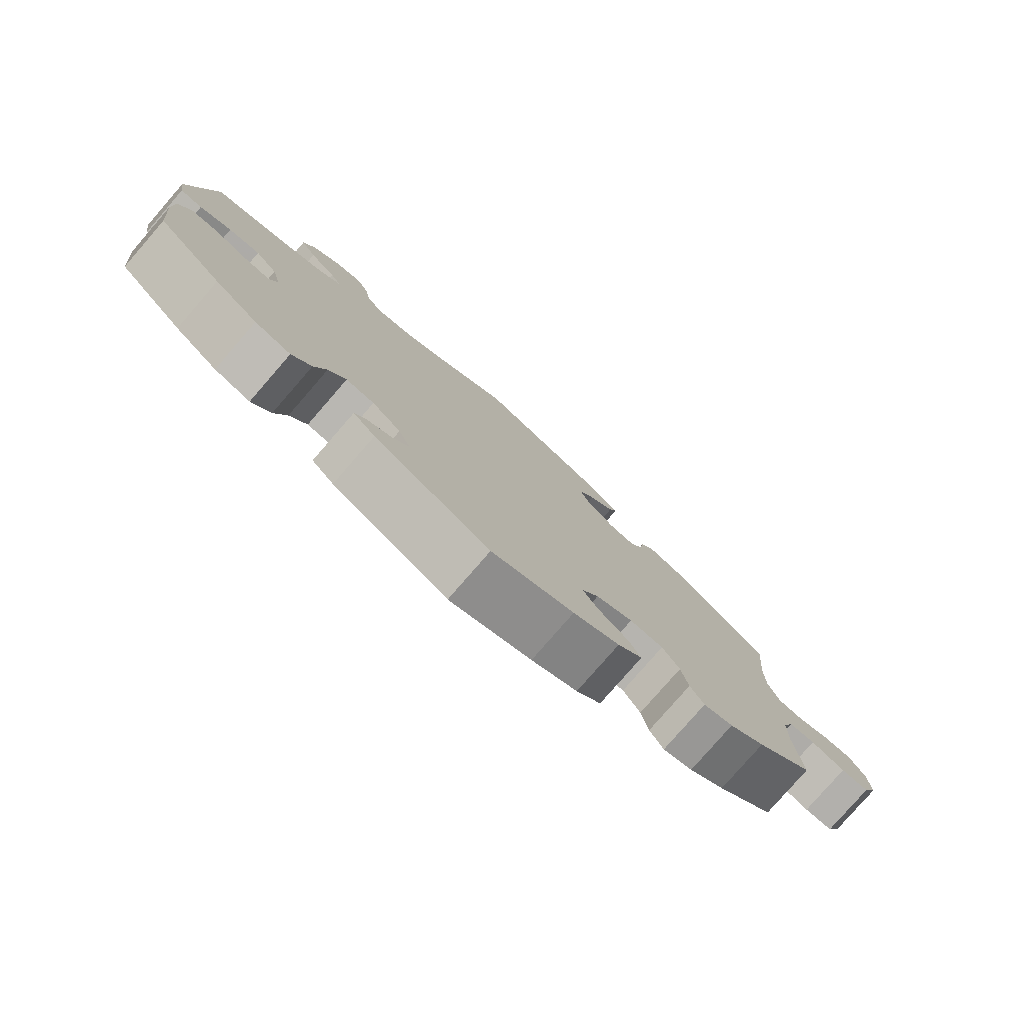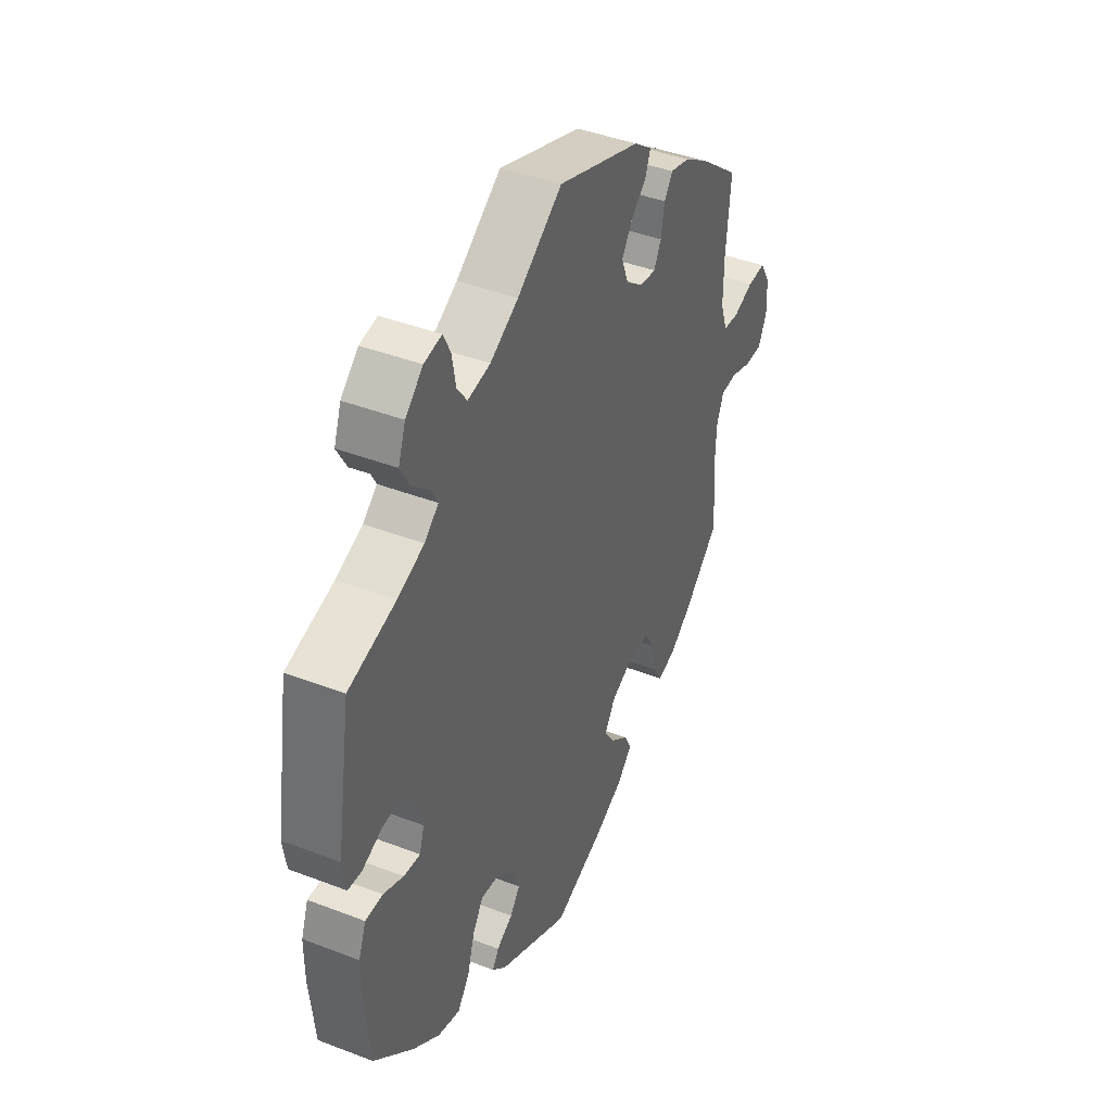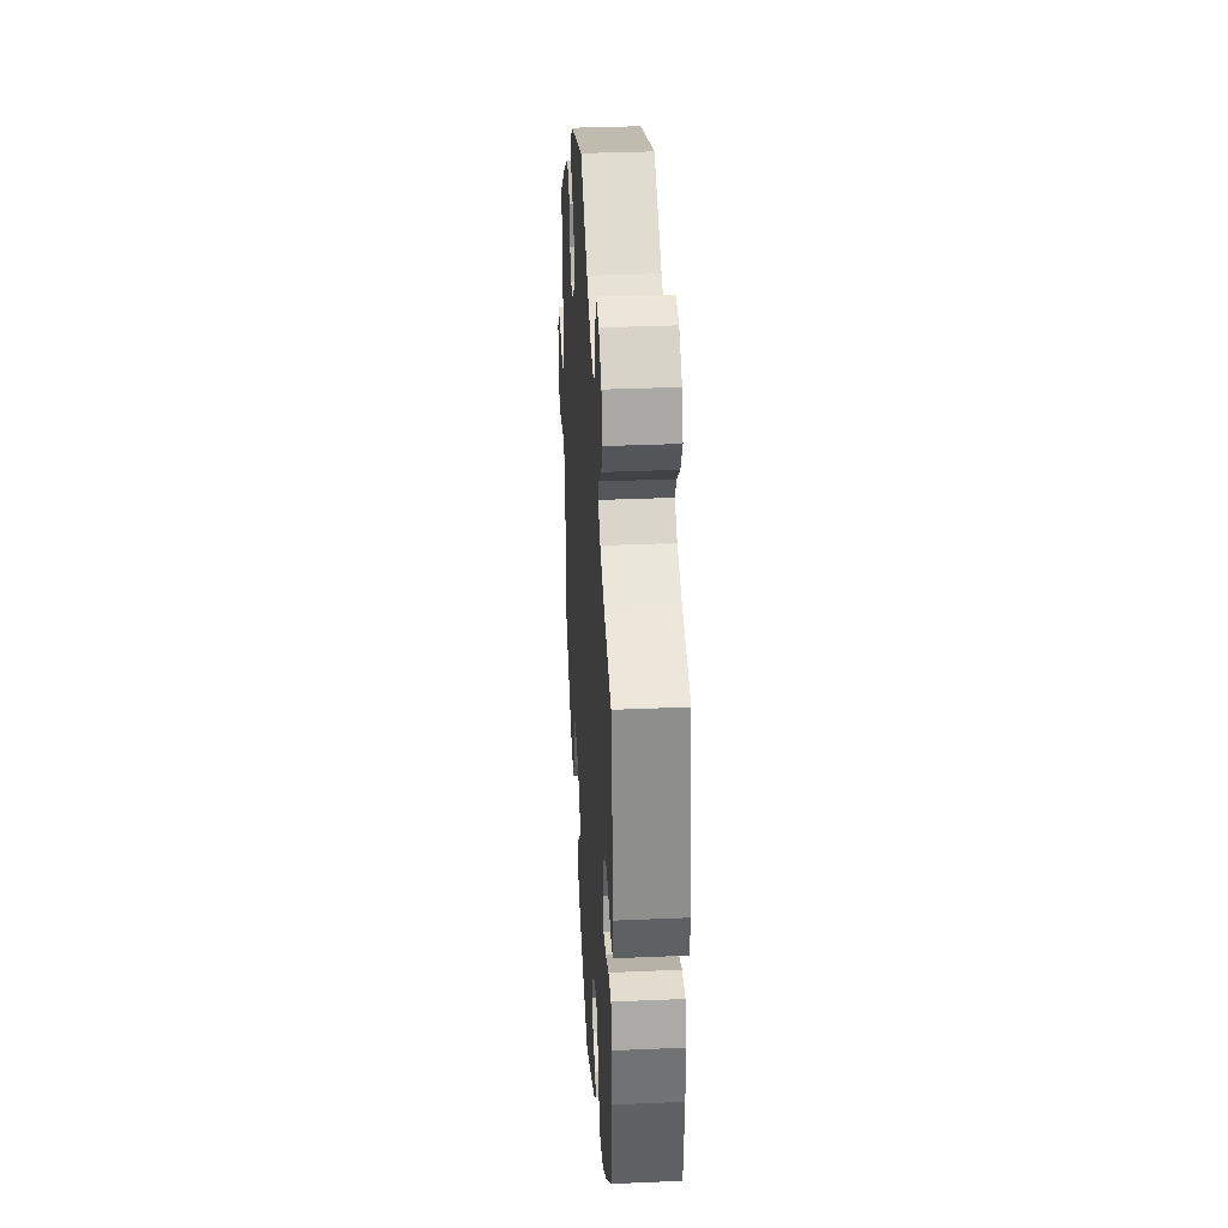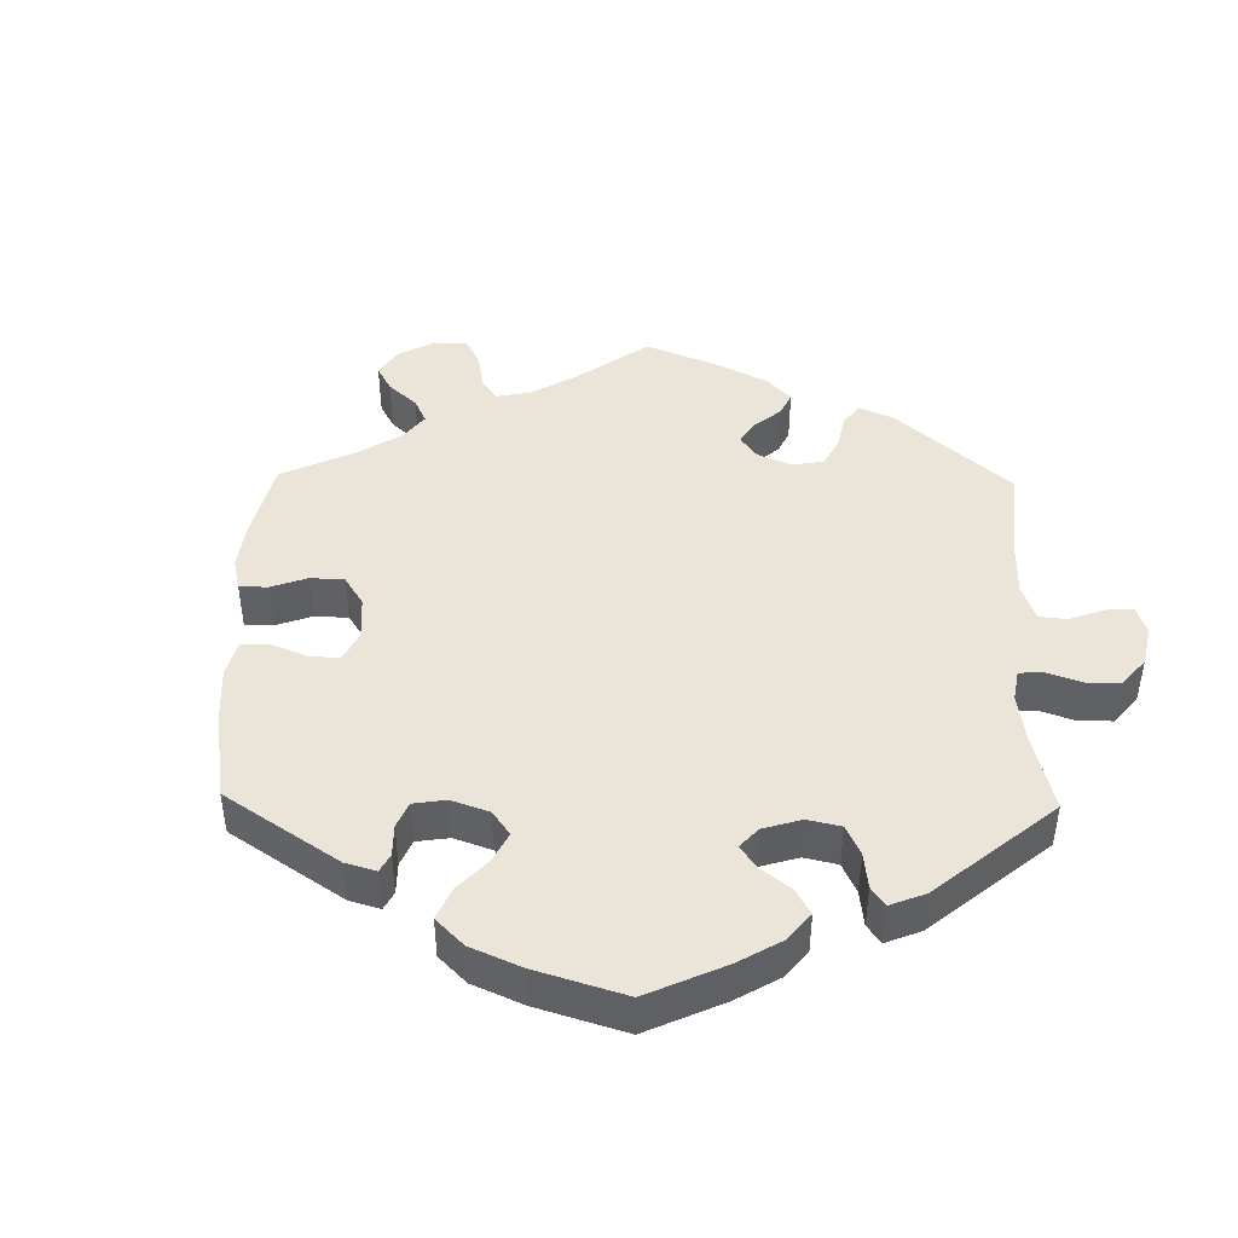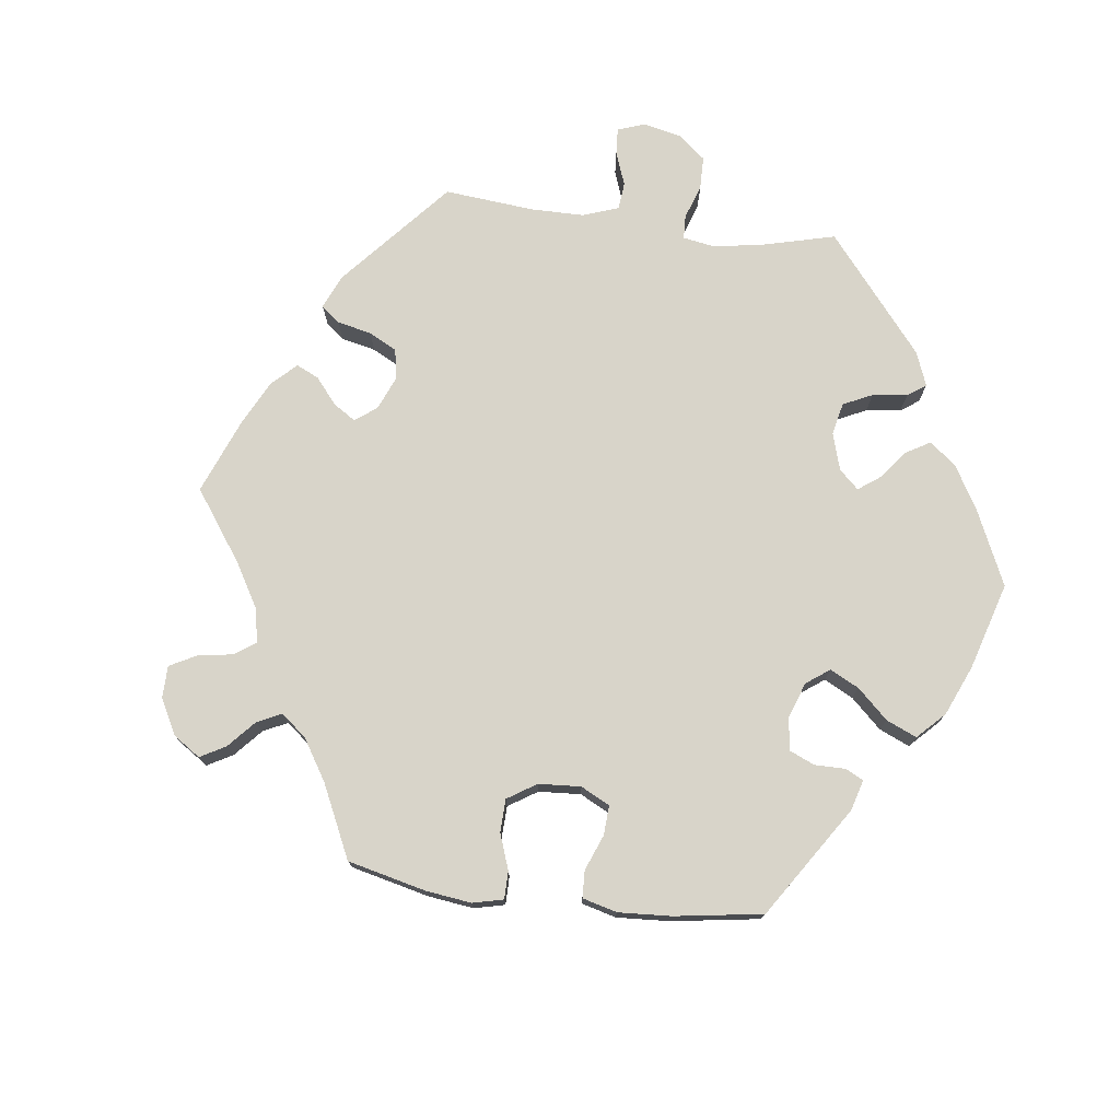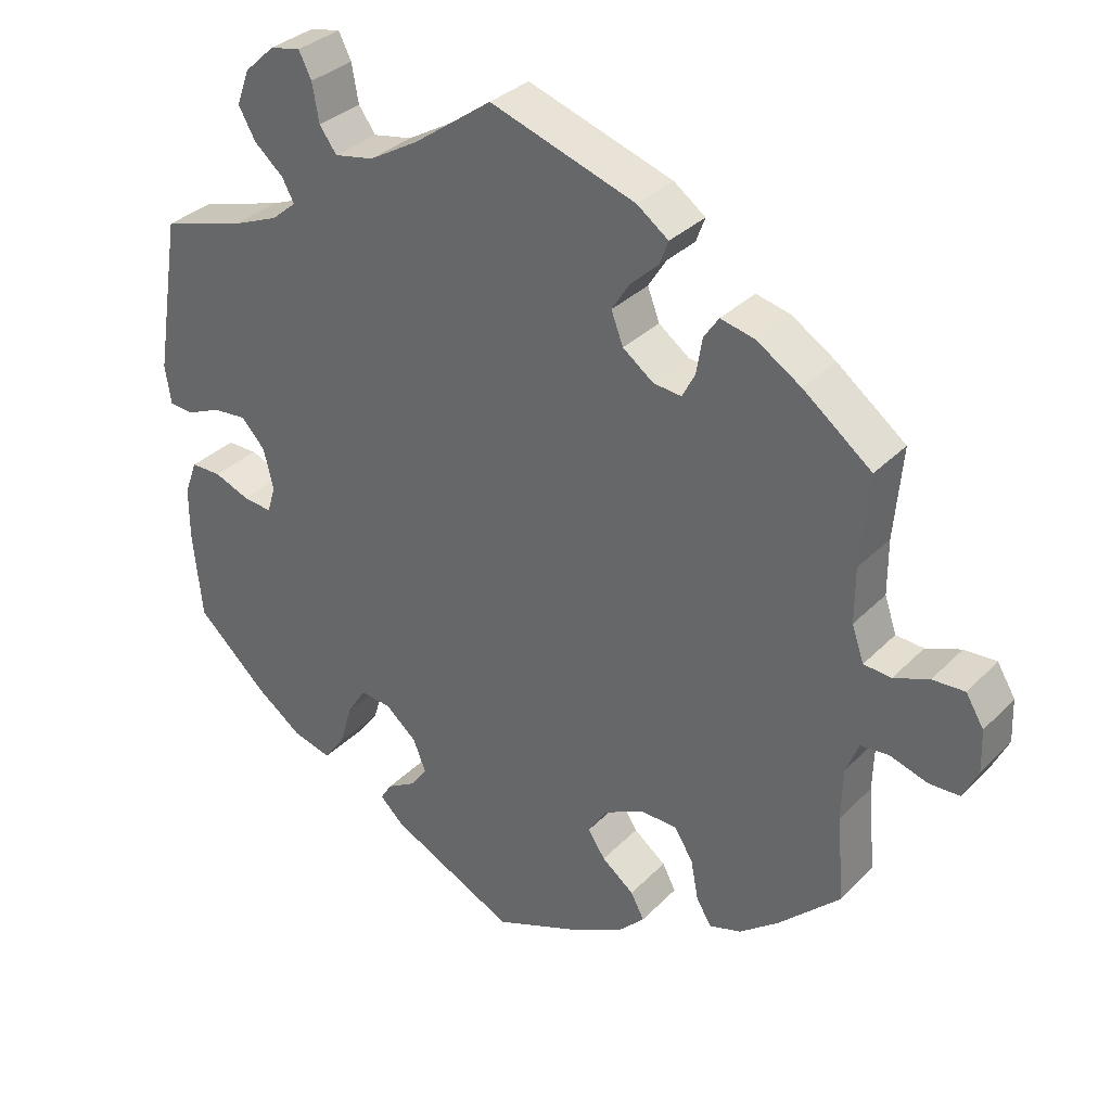
<metadata>
{"format":"obj","ext":"obj","renderer":"f3d","projection":"perspective","resolution":1024,"background":"white","views":[{"elev":-79.4,"azim":-41.0,"up":"+Z"},{"elev":41.8,"azim":-65.1,"up":"+Z"},{"elev":34.7,"azim":-93.3,"up":"+Z"},{"elev":44.7,"azim":-118.9,"up":"+Y"},{"elev":75.3,"azim":157.1,"up":"+Y"},{"elev":32.9,"azim":36.4,"up":"+Z"}]}
</metadata>
<code>
v -0.39 0.07 0.321
v -0.328 0.07 0.346
v -0.295 0.07 0.374
v -0.311 0.07 0.404
v -0.35 0.07 0.438
v -0.373 0.07 0.479
v -0.356 0.07 0.526
v -0.315 0.07 0.564
v -0.274 0.07 0.572
v -0.257 0.07 0.538
v -0.248 0.07 0.487
v -0.225 0.07 0.455
v -0.172 0.07 0.465
v -0.106 0.07 0.503
v -0.001 0.07 0.578
v 0.194 0.07 0.512
v 0.236 0.07 0.481
v 0.224 0.07 0.449
v 0.187 0.07 0.415
v 0.163 0.07 0.377
v 0.179 0.07 0.335
v 0.22 0.07 0.304
v 0.258 0.07 0.3
v 0.275 0.07 0.333
v 0.283 0.07 0.381
v 0.303 0.07 0.41
v 0.349 0.07 0.399
v 0.408 0.07 0.361
v 0.5 0.07 0.289
v 0.489 0.07 0.167
v 0.489 0.07 0.094
v 0.505 0.07 0.047
v 0.542 0.07 0.044
v 0.589 0.07 0.062
v 0.632 0.07 0.064
v 0.656 0.07 0.024
v 0.658 0.07 -0.033
v 0.638 0.07 -0.074
v 0.597 0.07 -0.075
v 0.547 0.07 -0.059
v 0.509 0.07 -0.062
v 0.492 0.07 -0.105
v 0.49 0.07 -0.175
v 0.5 0.07 -0.289
v 0.417 0.07 -0.368
v 0.365 0.07 -0.408
v 0.322 0.07 -0.421
v 0.302 0.07 -0.387
v 0.292 0.07 -0.334
v 0.267 0.07 -0.294
v 0.218 0.07 -0.292
v 0.164 0.07 -0.319
v 0.139 0.07 -0.358
v 0.162 0.07 -0.393
v 0.205 0.07 -0.427
v 0.223 0.07 -0.461
v 0.187 0.07 -0.497
v 0.12 0.07 -0.531
v 0.001 0.07 -0.578
v -0.167 0.07 -0.494
v -0.199 0.07 -0.463
v -0.184 0.07 -0.439
v -0.146 0.07 -0.417
v -0.123 0.07 -0.386
v -0.14 0.07 -0.343
v -0.182 0.07 -0.307
v -0.223 0.07 -0.303
v -0.248 0.07 -0.342
v -0.265 0.07 -0.399
v -0.293 0.07 -0.437
v -0.345 0.07 -0.423
v -0.407 0.07 -0.377
v -0.501 0.07 -0.289
v -0.513 0.07 -0.171
v -0.513 0.07 -0.101
v -0.496 0.07 -0.055
v -0.455 0.07 -0.055
v -0.408 0.07 -0.074
v -0.369 0.07 -0.078
v -0.358 0.07 -0.042
v -0.371 0.07 0.012
v -0.403 0.07 0.047
v -0.449 0.07 0.043
v -0.495 0.07 0.023
v -0.527 0.07 0.026
v -0.535 0.07 0.078
v -0.501 0.07 0.289
v -0.39 0 0.321
v -0.328 0 0.346
v -0.295 0 0.374
v -0.311 0 0.404
v -0.35 0 0.438
v -0.373 0 0.479
v -0.356 0 0.526
v -0.315 0 0.564
v -0.274 0 0.572
v -0.257 0 0.538
v -0.248 0 0.487
v -0.225 0 0.455
v -0.172 0 0.465
v -0.106 0 0.503
v -0.001 0 0.578
v 0.194 0 0.512
v 0.236 0 0.481
v 0.224 0 0.449
v 0.187 0 0.415
v 0.163 0 0.377
v 0.179 0 0.335
v 0.22 0 0.304
v 0.258 0 0.3
v 0.275 0 0.333
v 0.283 0 0.381
v 0.303 0 0.41
v 0.349 0 0.399
v 0.408 0 0.361
v 0.5 0 0.289
v 0.489 0 0.167
v 0.489 0 0.094
v 0.505 0 0.047
v 0.542 0 0.044
v 0.589 0 0.062
v 0.632 0 0.064
v 0.656 0 0.024
v 0.658 0 -0.033
v 0.638 0 -0.074
v 0.597 0 -0.075
v 0.547 0 -0.059
v 0.509 0 -0.062
v 0.492 0 -0.105
v 0.49 0 -0.175
v 0.5 0 -0.289
v 0.417 0 -0.368
v 0.365 0 -0.408
v 0.322 0 -0.421
v 0.302 0 -0.387
v 0.292 0 -0.334
v 0.267 0 -0.294
v 0.218 0 -0.292
v 0.164 0 -0.319
v 0.139 0 -0.358
v 0.162 0 -0.393
v 0.205 0 -0.427
v 0.223 0 -0.461
v 0.187 0 -0.497
v 0.12 0 -0.531
v 0.001 0 -0.578
v -0.167 0 -0.494
v -0.199 0 -0.463
v -0.184 0 -0.439
v -0.146 0 -0.417
v -0.123 0 -0.386
v -0.14 0 -0.343
v -0.182 0 -0.307
v -0.223 0 -0.303
v -0.248 0 -0.342
v -0.265 0 -0.399
v -0.293 0 -0.437
v -0.345 0 -0.423
v -0.407 0 -0.377
v -0.501 0 -0.289
v -0.513 0 -0.171
v -0.513 0 -0.101
v -0.496 0 -0.055
v -0.455 0 -0.055
v -0.408 0 -0.074
v -0.369 0 -0.078
v -0.358 0 -0.042
v -0.371 0 0.012
v -0.403 0 0.047
v -0.449 0 0.043
v -0.495 0 0.023
v -0.527 0 0.026
v -0.535 0 0.078
v -0.501 0 0.289
f 86 87 1
f 83 84 85 86
f 82 83 86 1
f 81 82 1 2
f 80 81 2 3
f 75 76 77 78
f 75 78 79
f 74 75 79
f 73 74 79
f 72 73 79
f 71 72 79 80
f 68 69 70 71
f 67 68 71 80
f 60 61 62 63
f 60 63 64
f 59 60 64
f 58 59 64 65
f 54 55 56 57
f 53 54 57 58
f 46 47 48 49
f 46 49 50
f 43 44 45 46
f 42 43 46 50
f 41 42 50 51
f 37 38 39 40
f 37 40 41
f 36 37 41
f 33 34 35 36
f 32 33 36 41
f 31 32 41 51
f 27 28 29 30
f 24 25 26 27
f 23 24 27 30
f 22 23 30 31
f 16 17 18 19
f 14 15 16 19
f 13 14 19 20
f 12 13 20 21
f 8 9 10 11
f 8 11 12
f 7 8 12
f 4 5 6 7
f 3 4 7 12
f 66 67 80 3
f 53 58 65 66
f 52 53 66 3
f 22 31 51 52
f 21 22 52
f 3 12 21 52
f 88 174 173
f 173 172 171 170
f 88 173 170 169
f 89 88 169 168
f 90 89 168 167
f 165 164 163 162
f 166 165 162
f 166 162 161
f 166 161 160
f 166 160 159
f 167 166 159 158
f 158 157 156 155
f 167 158 155 154
f 150 149 148 147
f 151 150 147
f 151 147 146
f 152 151 146 145
f 144 143 142 141
f 145 144 141 140
f 136 135 134 133
f 137 136 133
f 133 132 131 130
f 137 133 130 129
f 138 137 129 128
f 127 126 125 124
f 128 127 124
f 128 124 123
f 123 122 121 120
f 128 123 120 119
f 138 128 119 118
f 117 116 115 114
f 114 113 112 111
f 117 114 111 110
f 118 117 110 109
f 106 105 104 103
f 106 103 102 101
f 107 106 101 100
f 108 107 100 99
f 98 97 96 95
f 99 98 95
f 99 95 94
f 94 93 92 91
f 99 94 91 90
f 90 167 154 153
f 153 152 145 140
f 90 153 140 139
f 139 138 118 109
f 139 109 108
f 139 108 99 90
f 1 88 89 2
f 2 89 90 3
f 3 90 91 4
f 4 91 92 5
f 5 92 93 6
f 6 93 94 7
f 7 94 95 8
f 8 95 96 9
f 9 96 97 10
f 10 97 98 11
f 11 98 99 12
f 12 99 100 13
f 13 100 101 14
f 14 101 102 15
f 15 102 103 16
f 16 103 104 17
f 17 104 105 18
f 18 105 106 19
f 19 106 107 20
f 20 107 108 21
f 21 108 109 22
f 22 109 110 23
f 23 110 111 24
f 24 111 112 25
f 25 112 113 26
f 26 113 114 27
f 27 114 115 28
f 28 115 116 29
f 29 116 117 30
f 30 117 118 31
f 31 118 119 32
f 32 119 120 33
f 33 120 121 34
f 34 121 122 35
f 35 122 123 36
f 36 123 124 37
f 37 124 125 38
f 38 125 126 39
f 39 126 127 40
f 40 127 128 41
f 41 128 129 42
f 42 129 130 43
f 43 130 131 44
f 44 131 132 45
f 45 132 133 46
f 46 133 134 47
f 47 134 135 48
f 48 135 136 49
f 49 136 137 50
f 50 137 138 51
f 51 138 139 52
f 52 139 140 53
f 53 140 141 54
f 54 141 142 55
f 55 142 143 56
f 56 143 144 57
f 57 144 145 58
f 58 145 146 59
f 59 146 147 60
f 60 147 148 61
f 61 148 149 62
f 62 149 150 63
f 63 150 151 64
f 64 151 152 65
f 65 152 153 66
f 66 153 154 67
f 67 154 155 68
f 68 155 156 69
f 69 156 157 70
f 70 157 158 71
f 71 158 159 72
f 72 159 160 73
f 73 160 161 74
f 74 161 162 75
f 75 162 163 76
f 76 163 164 77
f 77 164 165 78
f 78 165 166 79
f 79 166 167 80
f 80 167 168 81
f 81 168 169 82
f 82 169 170 83
f 83 170 171 84
f 84 171 172 85
f 85 172 173 86
f 86 173 174 87
f 87 174 88 1

</code>
